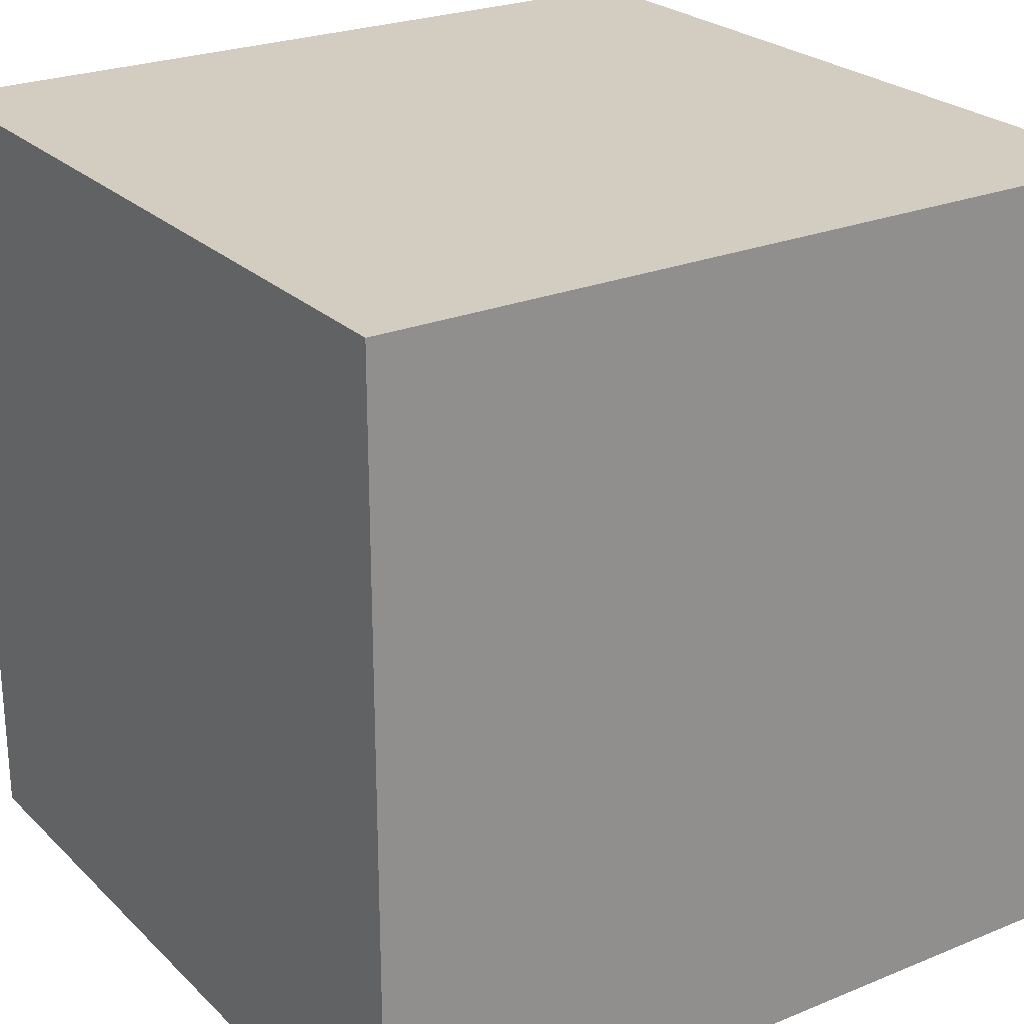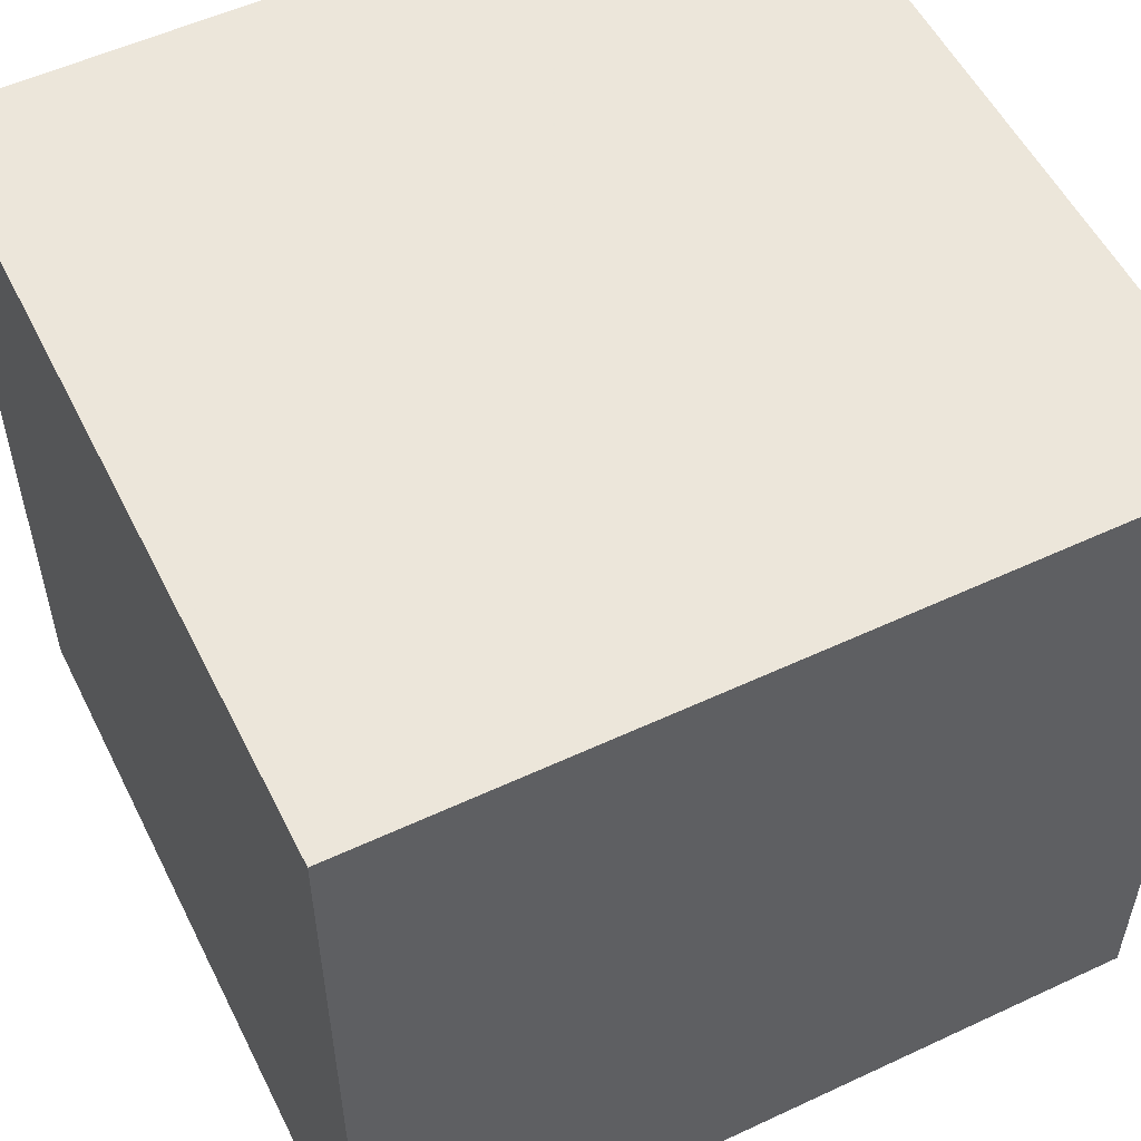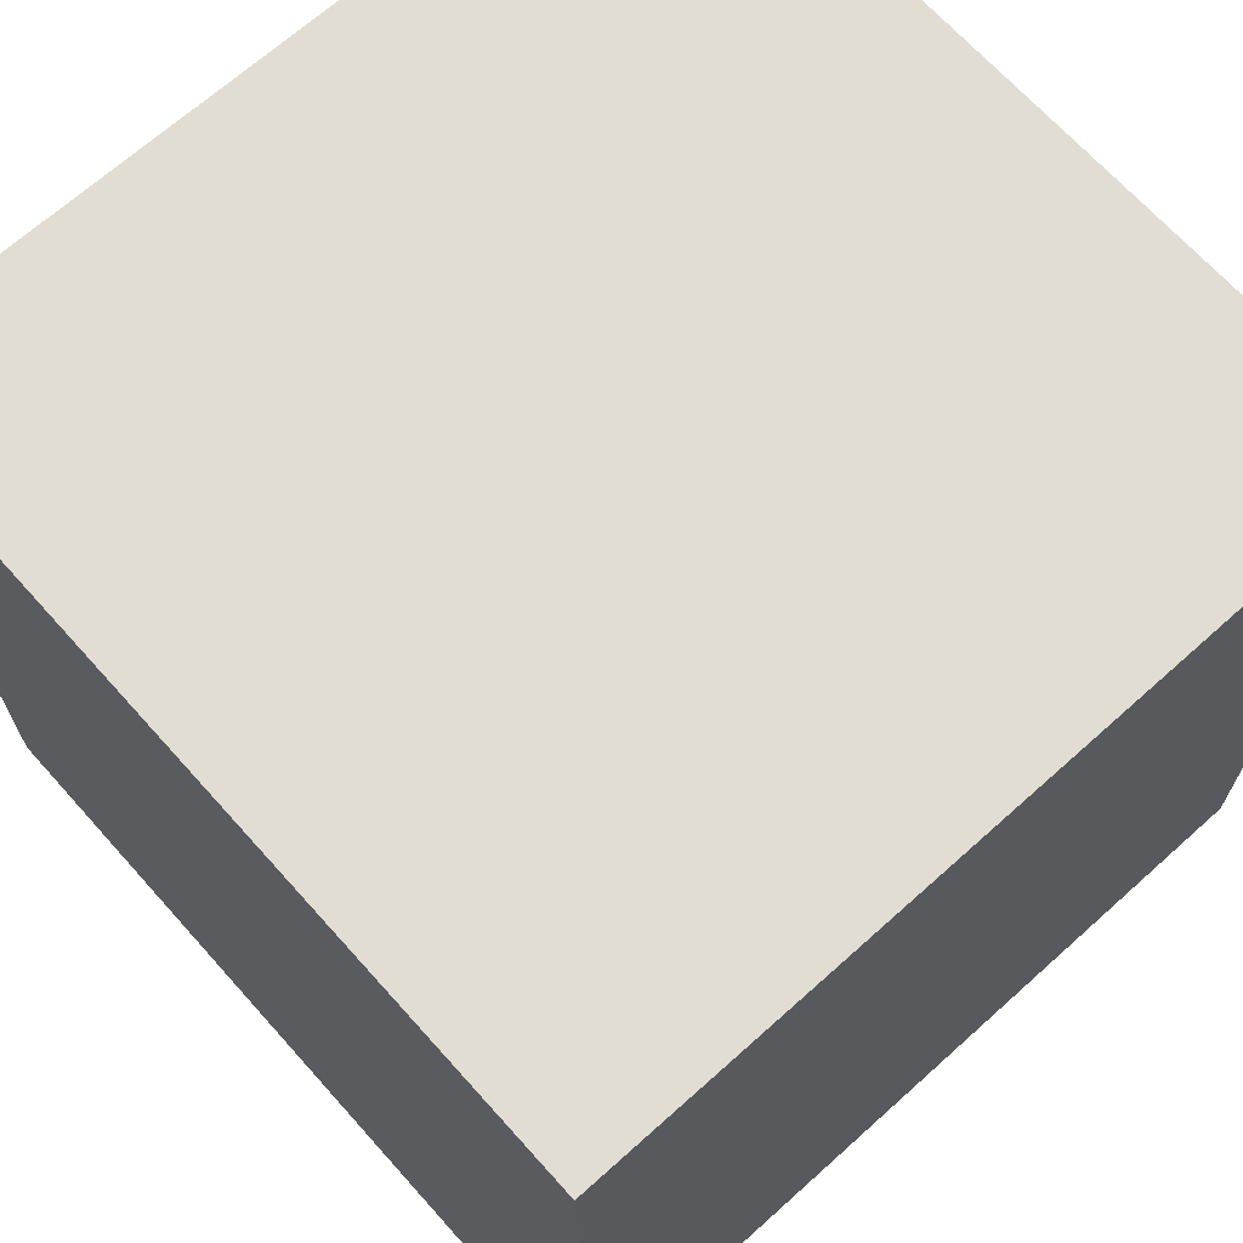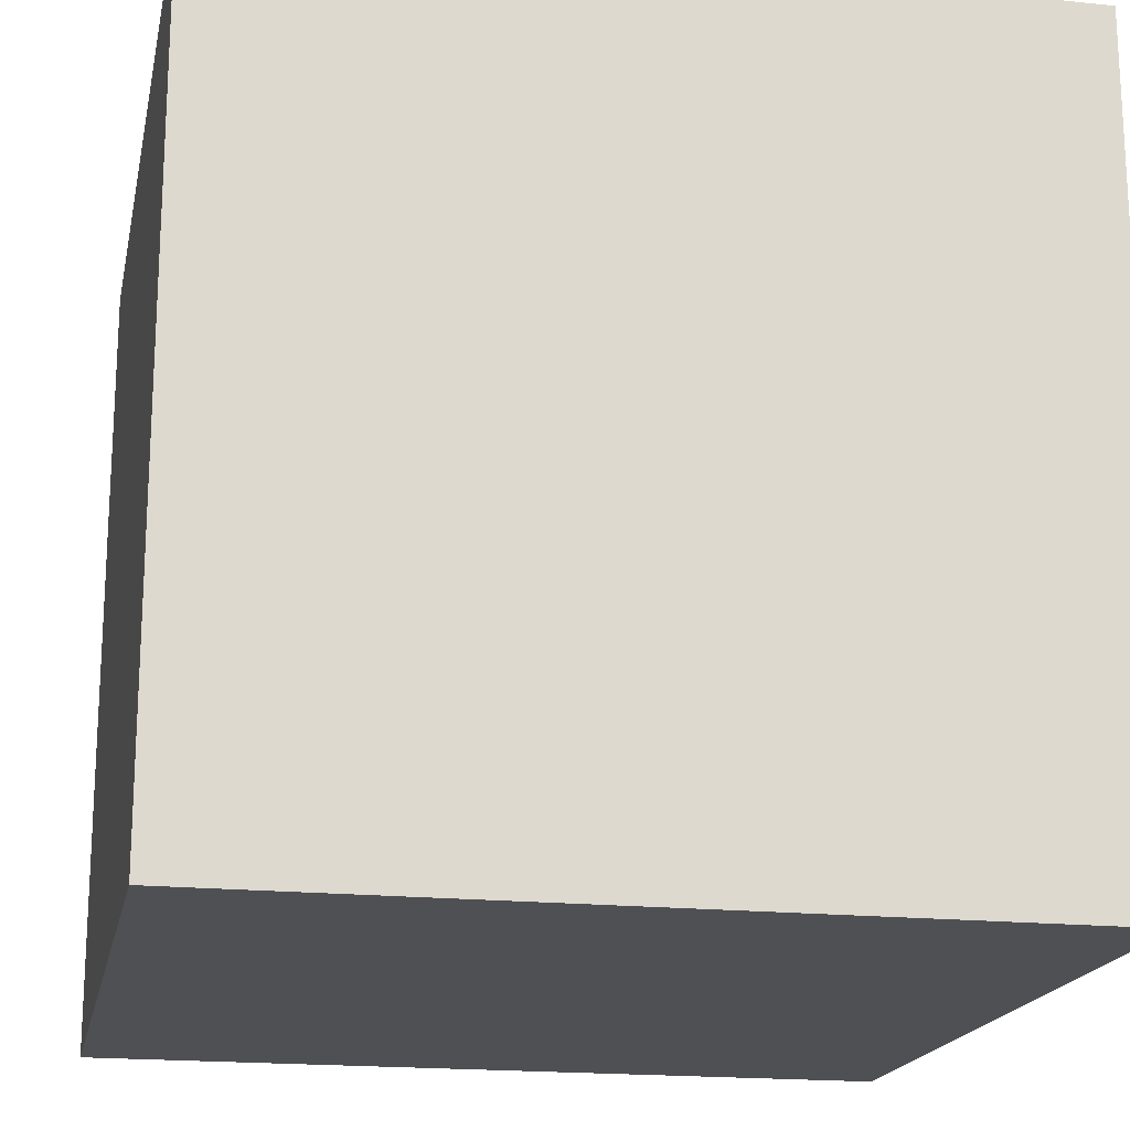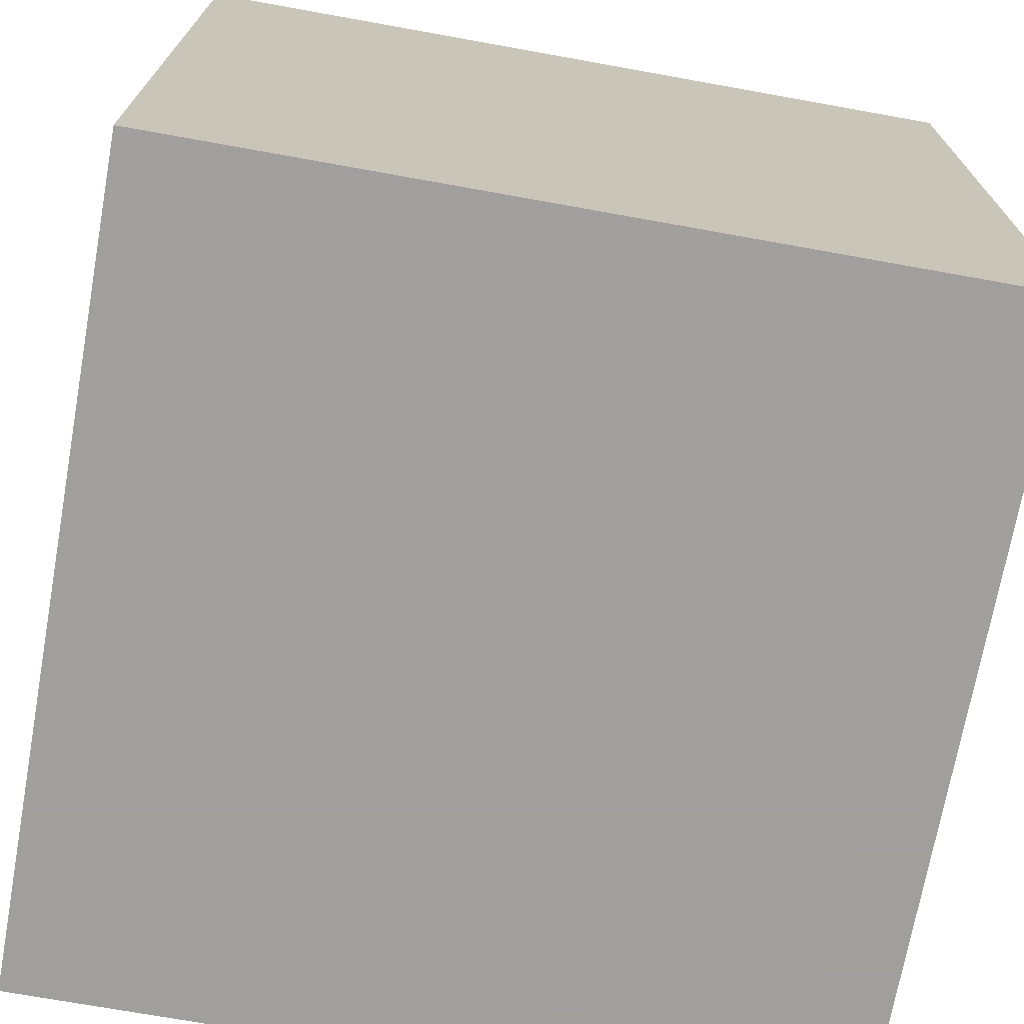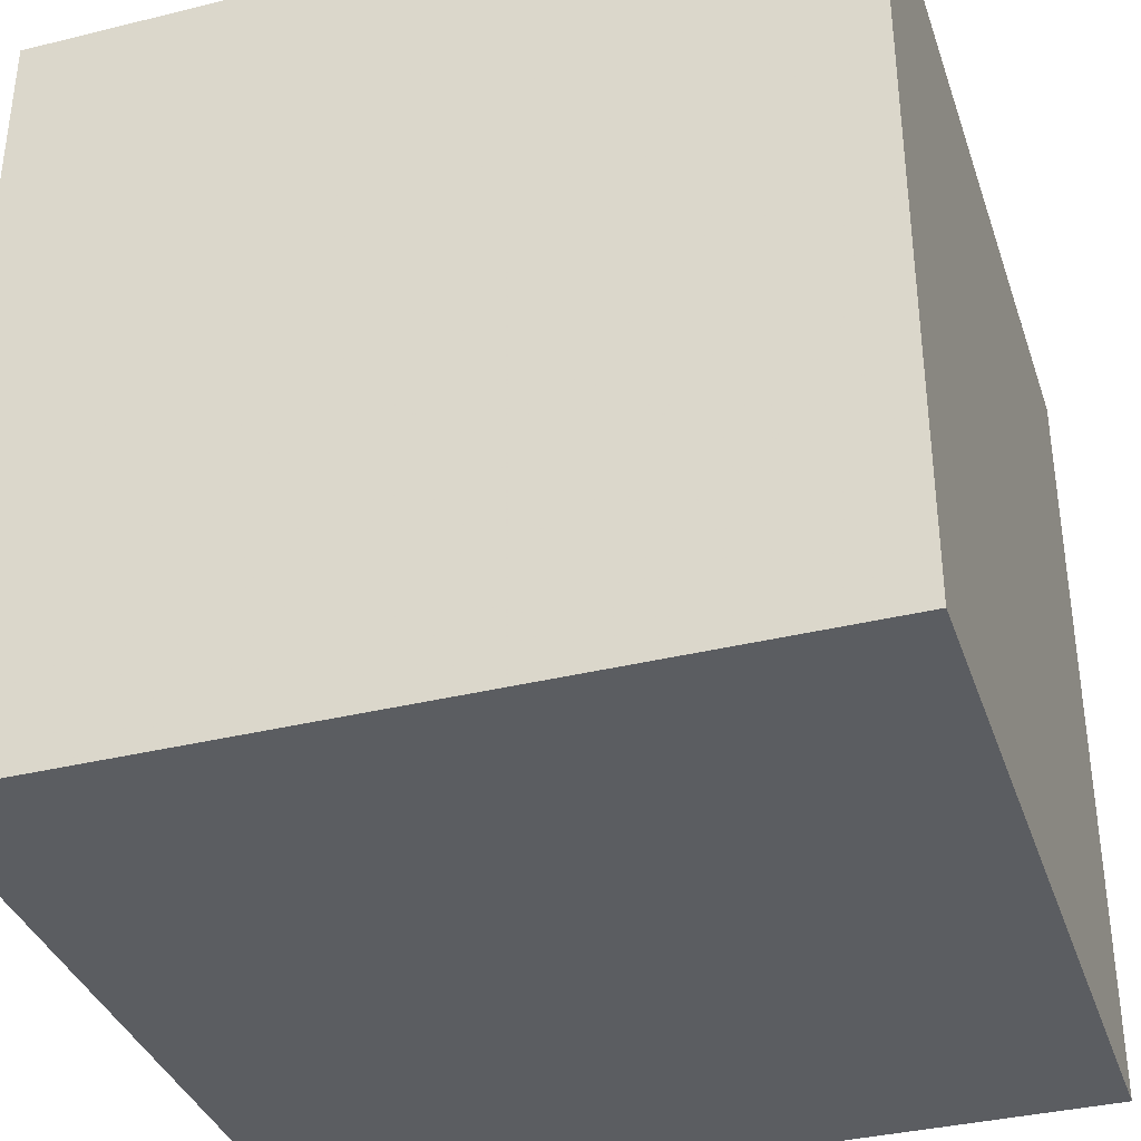
<metadata>
{"format":"obj","ext":"obj","renderer":"f3d","projection":"perspective","resolution":1024,"background":"white","views":[{"elev":24.7,"azim":-123.7,"up":"+Y"},{"elev":54.6,"azim":-116.3,"up":"+Z"},{"elev":68.3,"azim":-41.9,"up":"+Z"},{"elev":-18.5,"azim":-11.4,"up":"+Y"},{"elev":-71.5,"azim":-100.2,"up":"+Y"},{"elev":-36.2,"azim":17.8,"up":"+Z"}]}
</metadata>
<code>
v 0.1875 0 0.4062
v 0.1875 0 0.3438
v -0.375 0 0.3438
v -0.375 0 0.4062
v 0.3125 0.125 0.3438
v 0.3125 0.3438 0.3438
v 0.1875 0.4688 0.3438
v -0.1562 0.4688 0.3438
v -0.25 0.5625 0.3438
v -0.25 0.6562 0.3438
v -0.1562 0.75 0.3438
v 0.125 0.75 0.3438
v 0.3125 0.125 0.4062
v 0.3125 0.3438 0.4062
v 0.1875 0.4688 0.4062
v -0.1562 0.4688 0.4062
v -0.25 0.5625 0.4062
v -0.25 0.6562 0.4062
v -0.1562 0.75 0.4062
v 0.125 0.75 0.4062
v -0.3125 0.0625 0.4062
v 0.1562 0.0625 0.4062
v 0.25 0.1562 0.4062
v 0.25 0.3125 0.4062
v 0.1562 0.4062 0.4062
v -0.1875 0.4062 0.4062
v -0.3125 0.5312 0.4062
v -0.3125 0.6875 0.4062
v -0.1875 0.8125 0.4062
v 0.1875 0.8125 0.4062
v 0.1875 0.8125 0.3438
v -0.1875 0.8125 0.3438
v -0.3125 0.6875 0.3438
v -0.3125 0.5312 0.3438
v -0.1875 0.4062 0.3438
v 0.1562 0.4062 0.3438
v 0.25 0.3125 0.3438
v 0.1562 0.0625 0.3438
v 0.25 0.1562 0.3438
v -0.3125 0.0625 0.3438
v -0.5 0 0.5
v -0.5 0 -0.5
v 0.5 0 0.5
v 0.5 0 -0.5
v 0.5 1 -0.5
v 0.5 1 0.5
v -0.5 1 0.5
v -0.5 1 -0.5
v 0.5625 0 0.2812 #plane:z->26/64
v 0.5625 0 0.2188 #plane:z->22/64
o sm1:255,255,255,255
f 3 1 4
f 3 2 1
f 1 2 13
f 13 2 5
f 13 5 14
f 14 5 6
f 14 6 7
f 14 7 15
f 15 7 8
f 15 8 16
f 9 16 8
f 17 16 9
f 17 9 10
f 17 10 18
f 18 10 11
f 18 11 19
f 19 11 12
f 19 12 20
f 29 20 30
f 19 20 29
f 28 19 29
f 18 19 28
f 27 18 28
f 17 18 27
f 26 17 27
f 16 17 26
f 25 16 26
f 15 16 25
f 15 25 24
f 15 24 14
f 14 24 13
f 13 24 23
f 13 23 1
f 1 23 22
f 1 22 21
f 1 21 4
f 4 21 3
f 3 21 40
f 2 3 40
f 38 2 40
f 5 2 38
f 39 5 38
f 6 5 39
f 37 6 39
f 7 6 37
f 36 7 37
f 8 7 36
f 35 8 36
f 8 35 9
f 9 35 34
f 9 34 10
f 10 34 33
f 11 10 33
f 32 11 33
f 12 11 32
f 31 12 32
f 20 12 31
f 30 20 31
f 32 30 31
f 29 30 32
f 28 29 32
f 33 28 32
f 27 28 33
f 34 27 33
f 27 34 26
f 26 34 35
f 25 26 35
f 25 35 36
f 25 36 24
f 24 36 37
f 24 37 23
f 23 37 39
f 23 39 22
f 22 39 38
f 22 38 21
f 21 38 40
o sm1:0,255,0,255
f 41 42 43
f 43 42 44
f 45 43 44
f 46 43 45
f 46 45 47
f 47 45 48
f 48 45 44
f 48 44 42
f 48 42 47
f 47 42 41
f 47 41 46
f 46 41 43

</code>
